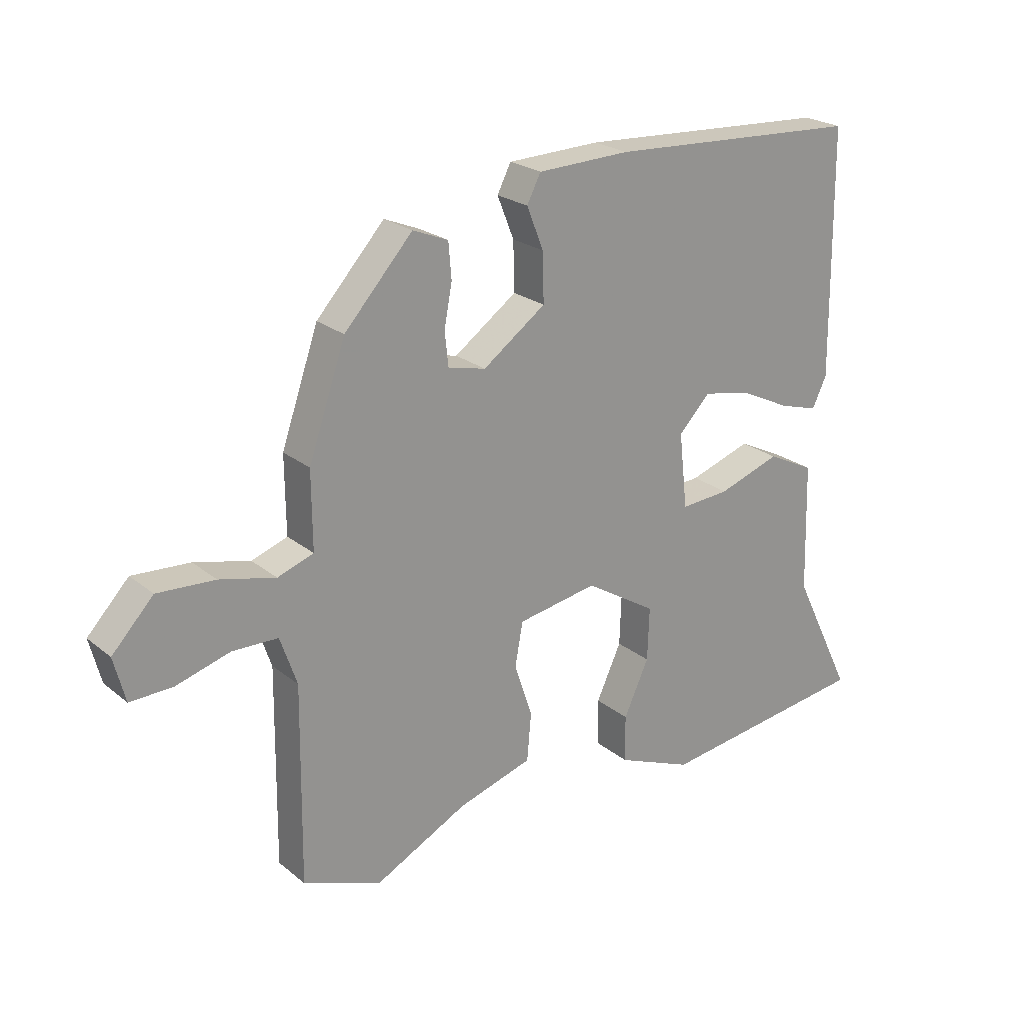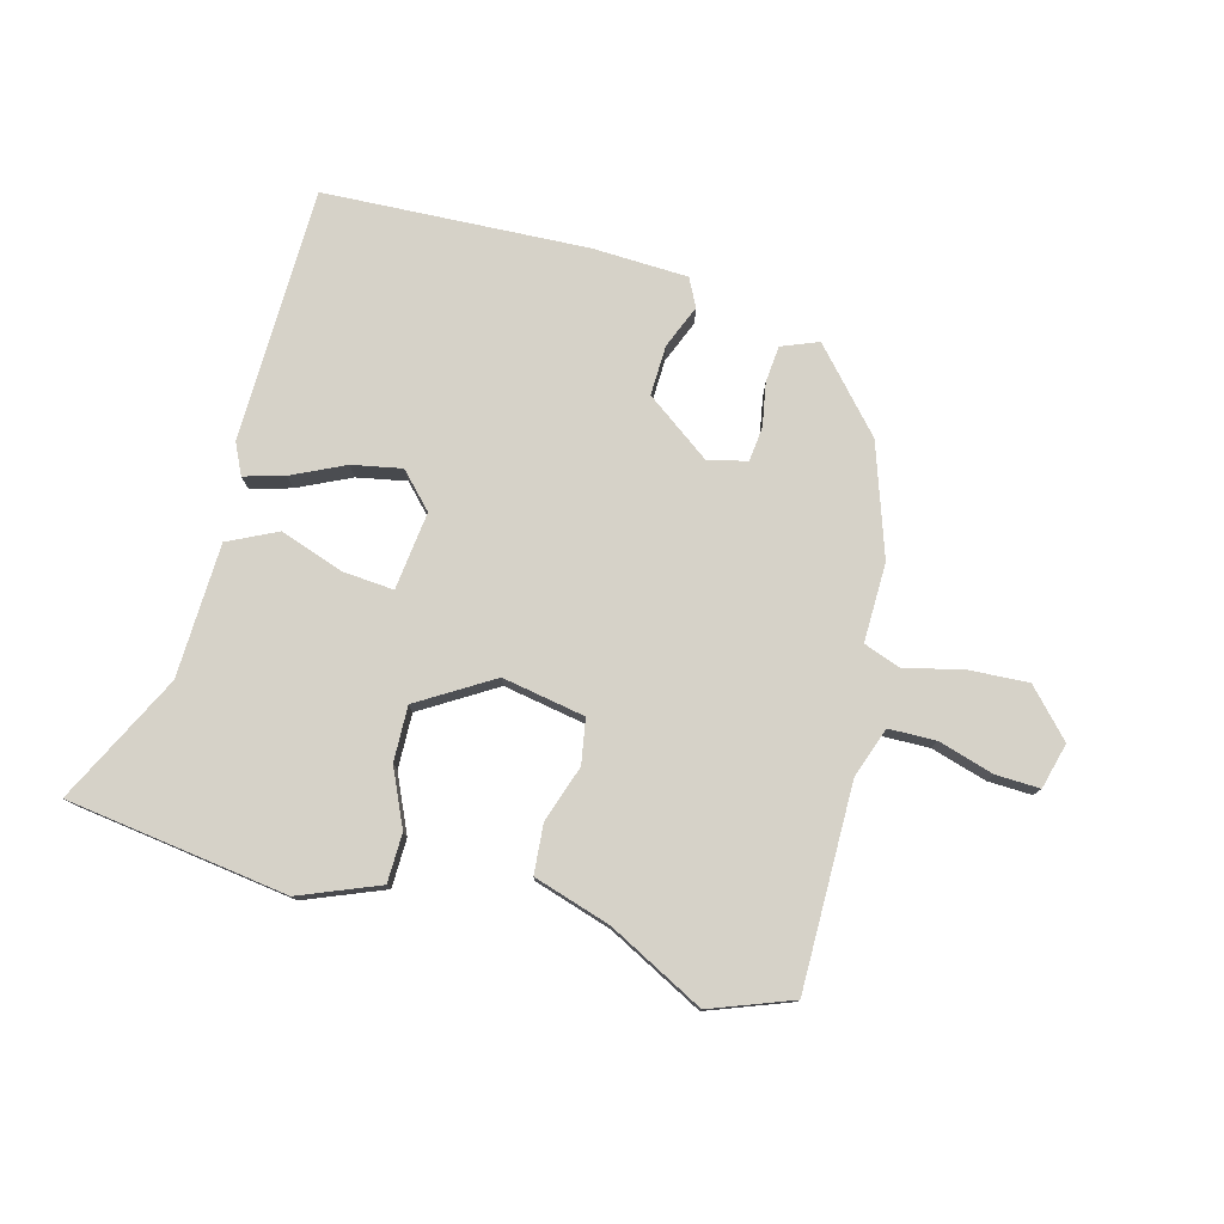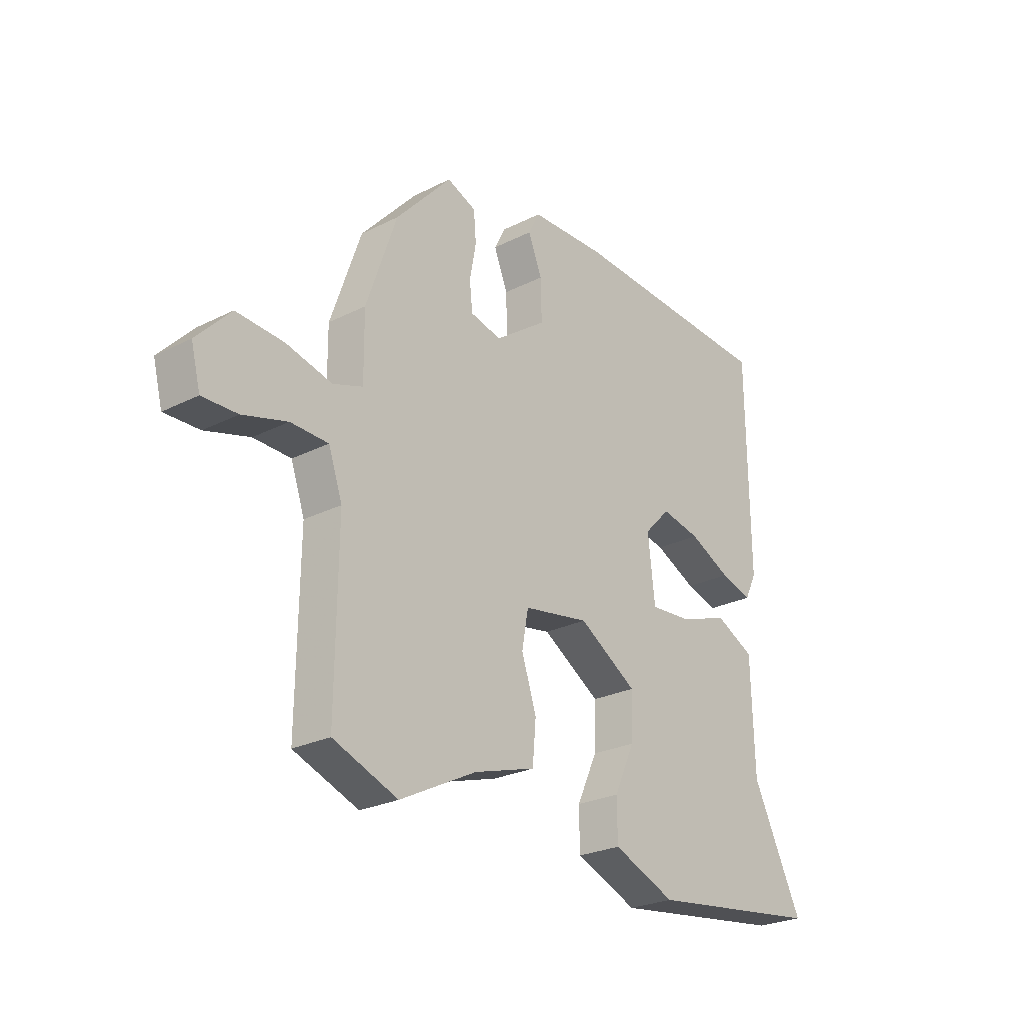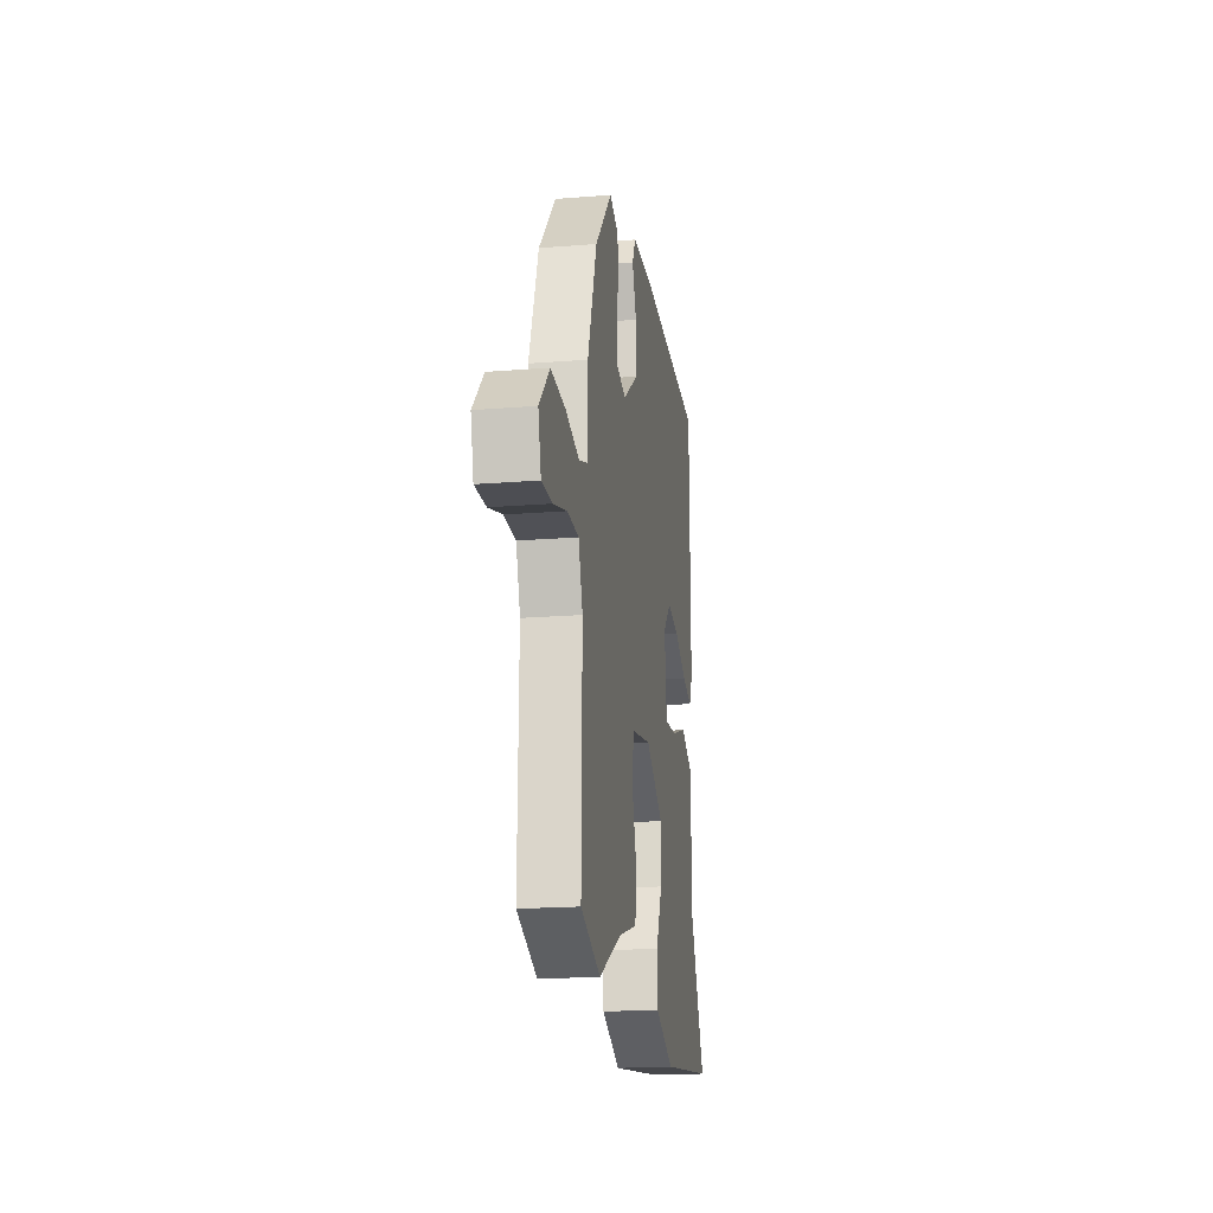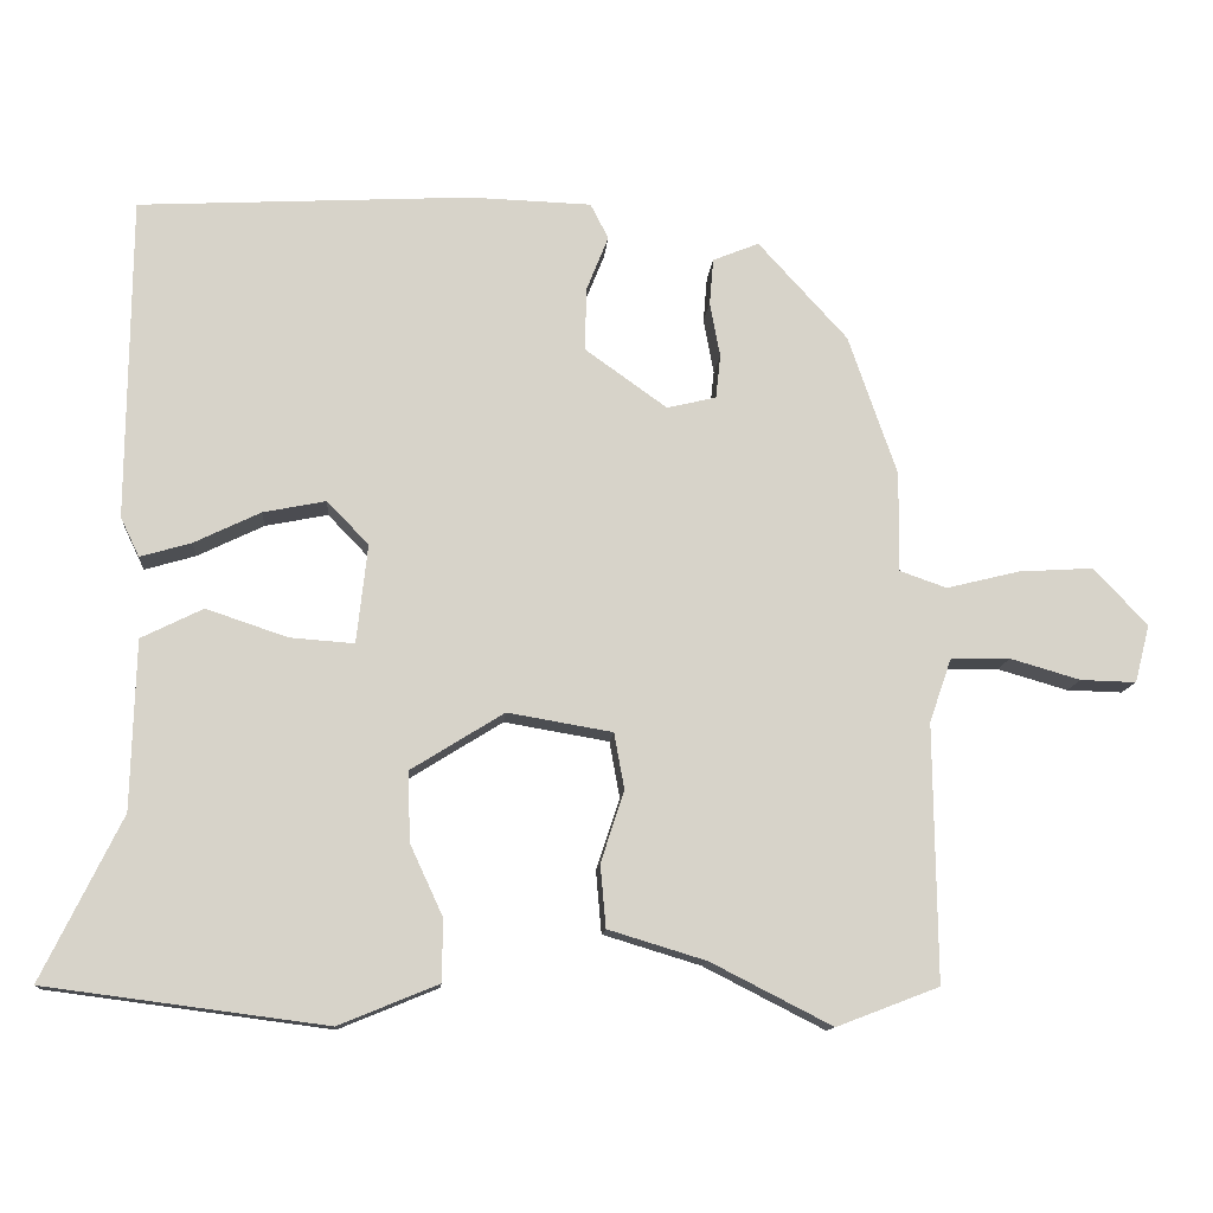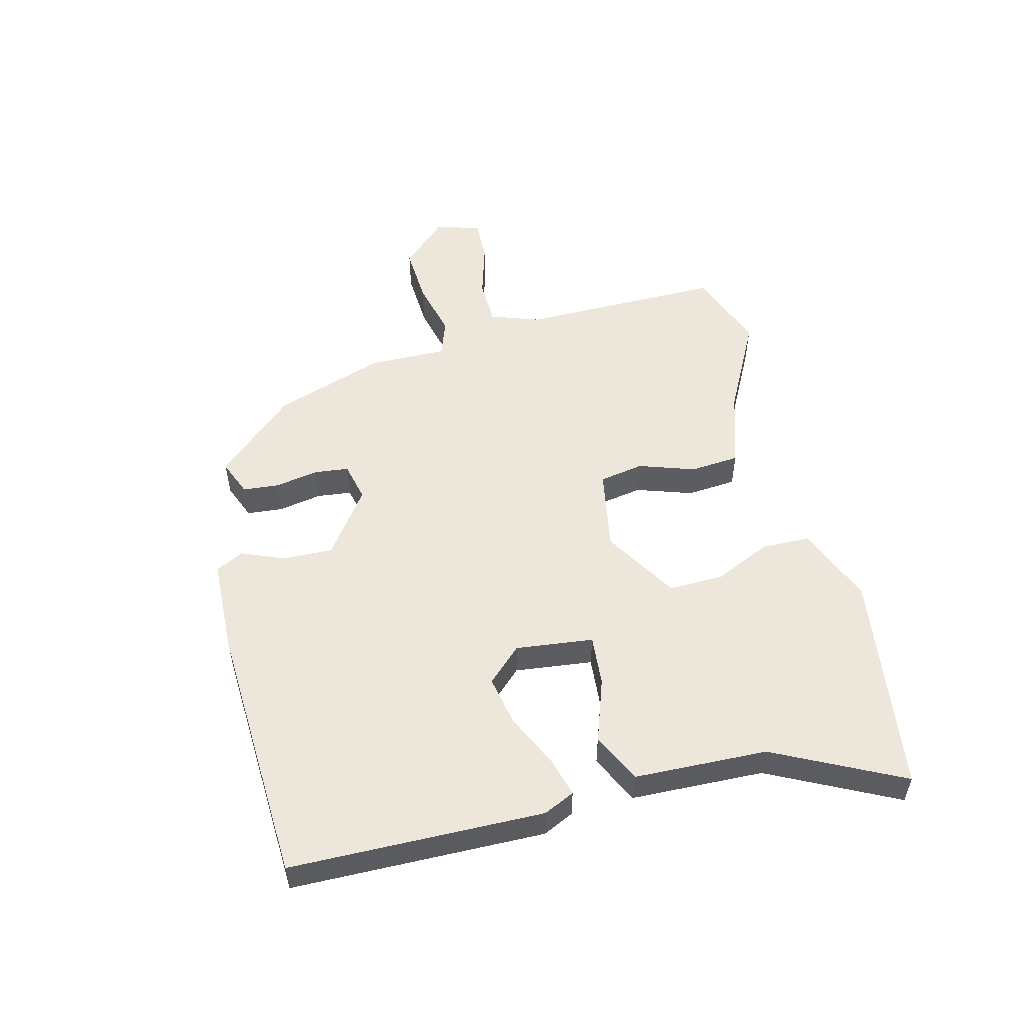
<metadata>
{"format":"obj","ext":"obj","renderer":"f3d","projection":"perspective","resolution":1024,"background":"white","views":[{"elev":23.2,"azim":-36.8,"up":"+Z"},{"elev":77.8,"azim":-164.6,"up":"+Y"},{"elev":-25.4,"azim":-50.9,"up":"+Z"},{"elev":-19.0,"azim":-81.3,"up":"+Z"},{"elev":-12.4,"azim":175.4,"up":"+Z"},{"elev":53.3,"azim":76.2,"up":"+Y"}]}
</metadata>
<code>
v -0.438 0.07 0.343
v -0.324 0.07 0.468
v -0.265 0.07 0.444
v -0.26 0.07 0.385
v -0.273 0.07 0.315
v -0.267 0.07 0.259
v -0.204 0.07 0.244
v -0.099 0.07 0.319
v -0.101 0.07 0.4
v -0.129 0.07 0.47
v -0.106 0.07 0.515
v 0.049 0.07 0.52
v 0.474 0.07 0.497
v 0.478 0.07 0.086
v 0.454 0.07 0.036
v 0.389 0.07 0.055
v 0.304 0.07 0.096
v 0.224 0.07 0.112
v 0.171 0.07 0.057
v 0.185 0.07 -0.069
v 0.267 0.07 -0.063
v 0.371 0.07 -0.028
v 0.45 0.07 -0.067
v 0.456 0.07 -0.283
v 0.558 0.07 -0.491
v 0.2 0.07 -0.538
v 0.073 0.07 -0.486
v 0.072 0.07 -0.407
v 0.114 0.07 -0.316
v 0.117 0.07 -0.227
v -0.002 0.07 -0.153
v -0.136 0.07 -0.176
v -0.149 0.07 -0.248
v -0.119 0.07 -0.339
v -0.126 0.07 -0.419
v -0.251 0.07 -0.457
v -0.406 0.07 -0.536
v -0.537 0.07 -0.486
v -0.533 0.07 -0.158
v -0.561 0.07 -0.077
v -0.637 0.07 -0.075
v -0.727 0.07 -0.101
v -0.798 0.07 -0.103
v -0.817 0.07 -0.029
v -0.748 0.07 0.044
v -0.652 0.07 0.038
v -0.559 0.07 0.015
v -0.499 0.07 0.036
v -0.5 0.07 0.164
v -0.438 0 0.343
v -0.324 0 0.468
v -0.265 0 0.444
v -0.26 0 0.385
v -0.273 0 0.315
v -0.267 0 0.259
v -0.204 0 0.244
v -0.099 0 0.319
v -0.101 0 0.4
v -0.129 0 0.47
v -0.106 0 0.515
v 0.049 0 0.52
v 0.474 0 0.497
v 0.478 0 0.086
v 0.454 0 0.036
v 0.389 0 0.055
v 0.304 0 0.096
v 0.224 0 0.112
v 0.171 0 0.057
v 0.185 0 -0.069
v 0.267 0 -0.063
v 0.371 0 -0.028
v 0.45 0 -0.067
v 0.456 0 -0.283
v 0.558 0 -0.491
v 0.2 0 -0.538
v 0.073 0 -0.486
v 0.072 0 -0.407
v 0.114 0 -0.316
v 0.117 0 -0.227
v -0.002 0 -0.153
v -0.136 0 -0.176
v -0.149 0 -0.248
v -0.119 0 -0.339
v -0.126 0 -0.419
v -0.251 0 -0.457
v -0.406 0 -0.536
v -0.537 0 -0.486
v -0.533 0 -0.158
v -0.561 0 -0.077
v -0.637 0 -0.075
v -0.727 0 -0.101
v -0.798 0 -0.103
v -0.817 0 -0.029
v -0.748 0 0.044
v -0.652 0 0.038
v -0.559 0 0.015
v -0.499 0 0.036
v -0.5 0 0.164
f 48 49 1 2
f 44 45 46 47
f 42 43 44 47
f 41 42 47 48
f 40 41 48
f 39 40 48
f 36 37 38 39
f 33 34 35 36
f 32 33 36 39
f 31 32 39 48
f 26 27 28 29
f 24 25 26 29
f 24 29 30
f 21 22 23 24
f 20 21 24 30
f 19 20 30 31
f 14 15 16 17
f 14 17 18
f 13 14 18
f 12 13 18 19
f 9 10 11 12
f 8 9 12 19
f 2 3 4 5
f 2 5 6
f 48 2 6
f 31 48 6 7
f 7 8 19 31
f 51 50 98 97
f 96 95 94 93
f 96 93 92 91
f 97 96 91 90
f 97 90 89
f 97 89 88
f 88 87 86 85
f 85 84 83 82
f 88 85 82 81
f 97 88 81 80
f 78 77 76 75
f 78 75 74 73
f 79 78 73
f 73 72 71 70
f 79 73 70 69
f 80 79 69 68
f 66 65 64 63
f 67 66 63
f 67 63 62
f 68 67 62 61
f 61 60 59 58
f 68 61 58 57
f 54 53 52 51
f 55 54 51
f 55 51 97
f 56 55 97 80
f 80 68 57 56
f 1 50 51 2
f 2 51 52 3
f 3 52 53 4
f 4 53 54 5
f 5 54 55 6
f 6 55 56 7
f 7 56 57 8
f 8 57 58 9
f 9 58 59 10
f 10 59 60 11
f 11 60 61 12
f 12 61 62 13
f 13 62 63 14
f 14 63 64 15
f 15 64 65 16
f 16 65 66 17
f 17 66 67 18
f 18 67 68 19
f 19 68 69 20
f 20 69 70 21
f 21 70 71 22
f 22 71 72 23
f 23 72 73 24
f 24 73 74 25
f 25 74 75 26
f 26 75 76 27
f 27 76 77 28
f 28 77 78 29
f 29 78 79 30
f 30 79 80 31
f 31 80 81 32
f 32 81 82 33
f 33 82 83 34
f 34 83 84 35
f 35 84 85 36
f 36 85 86 37
f 37 86 87 38
f 38 87 88 39
f 39 88 89 40
f 40 89 90 41
f 41 90 91 42
f 42 91 92 43
f 43 92 93 44
f 44 93 94 45
f 45 94 95 46
f 46 95 96 47
f 47 96 97 48
f 48 97 98 49
f 49 98 50 1

</code>
